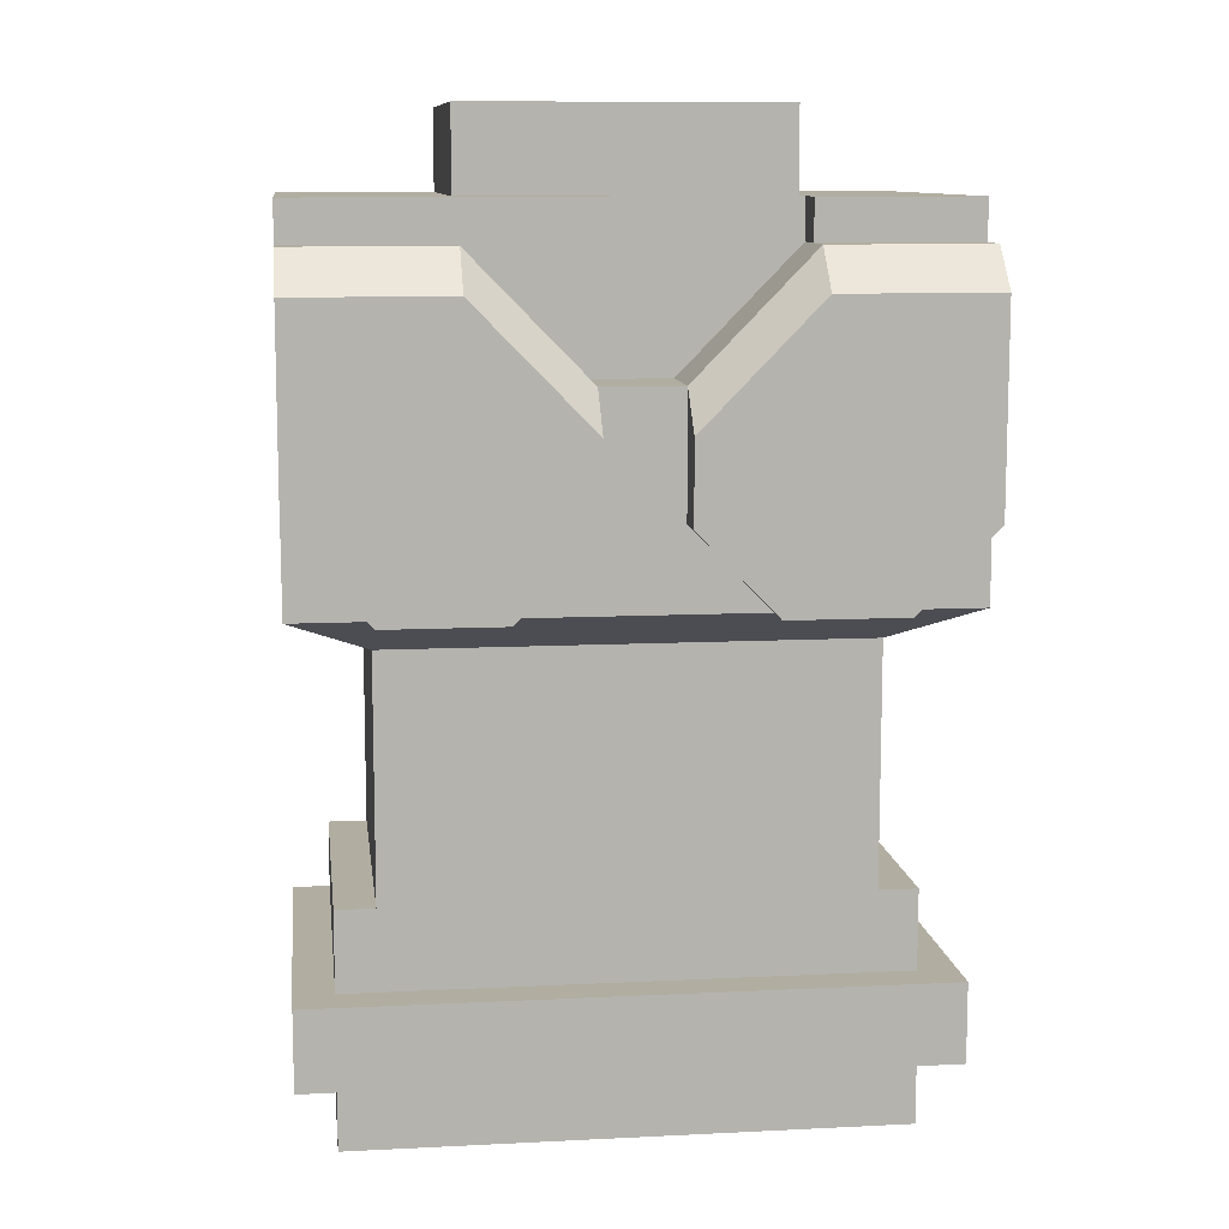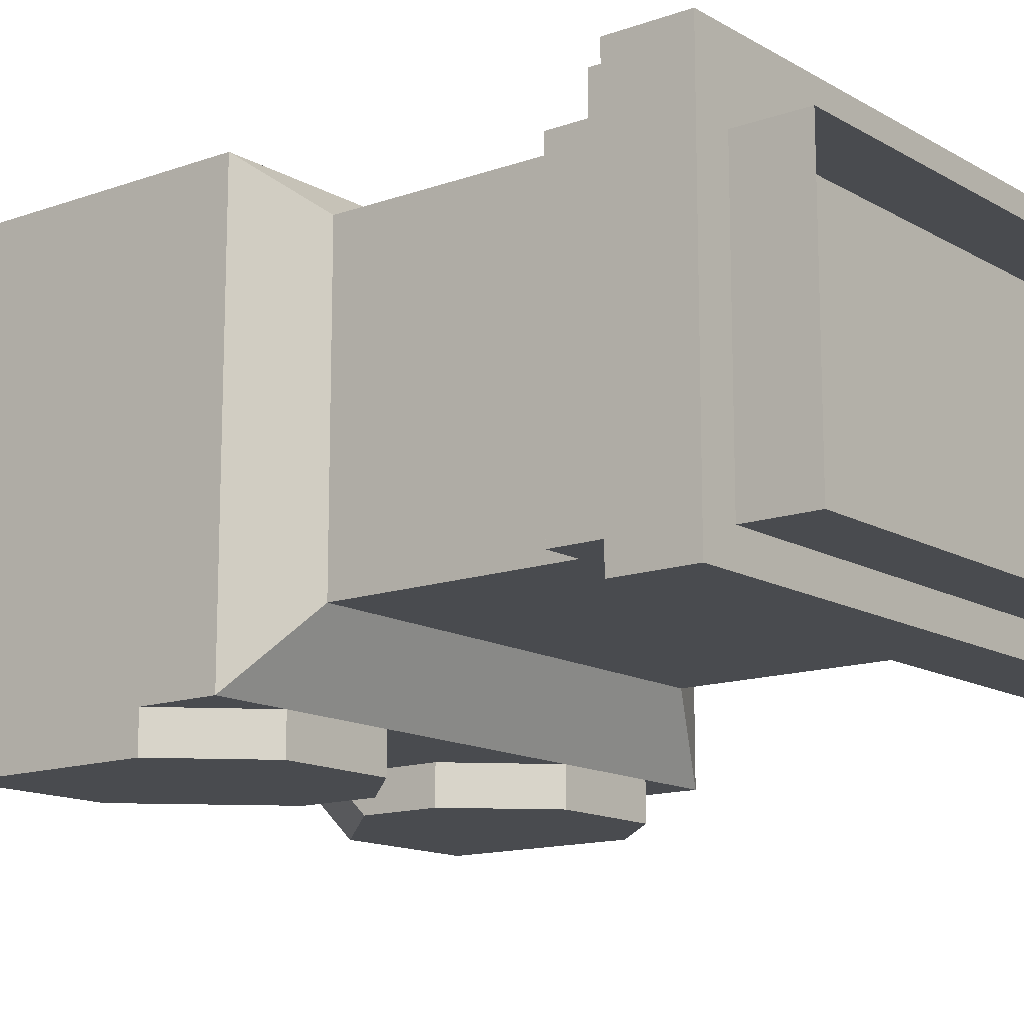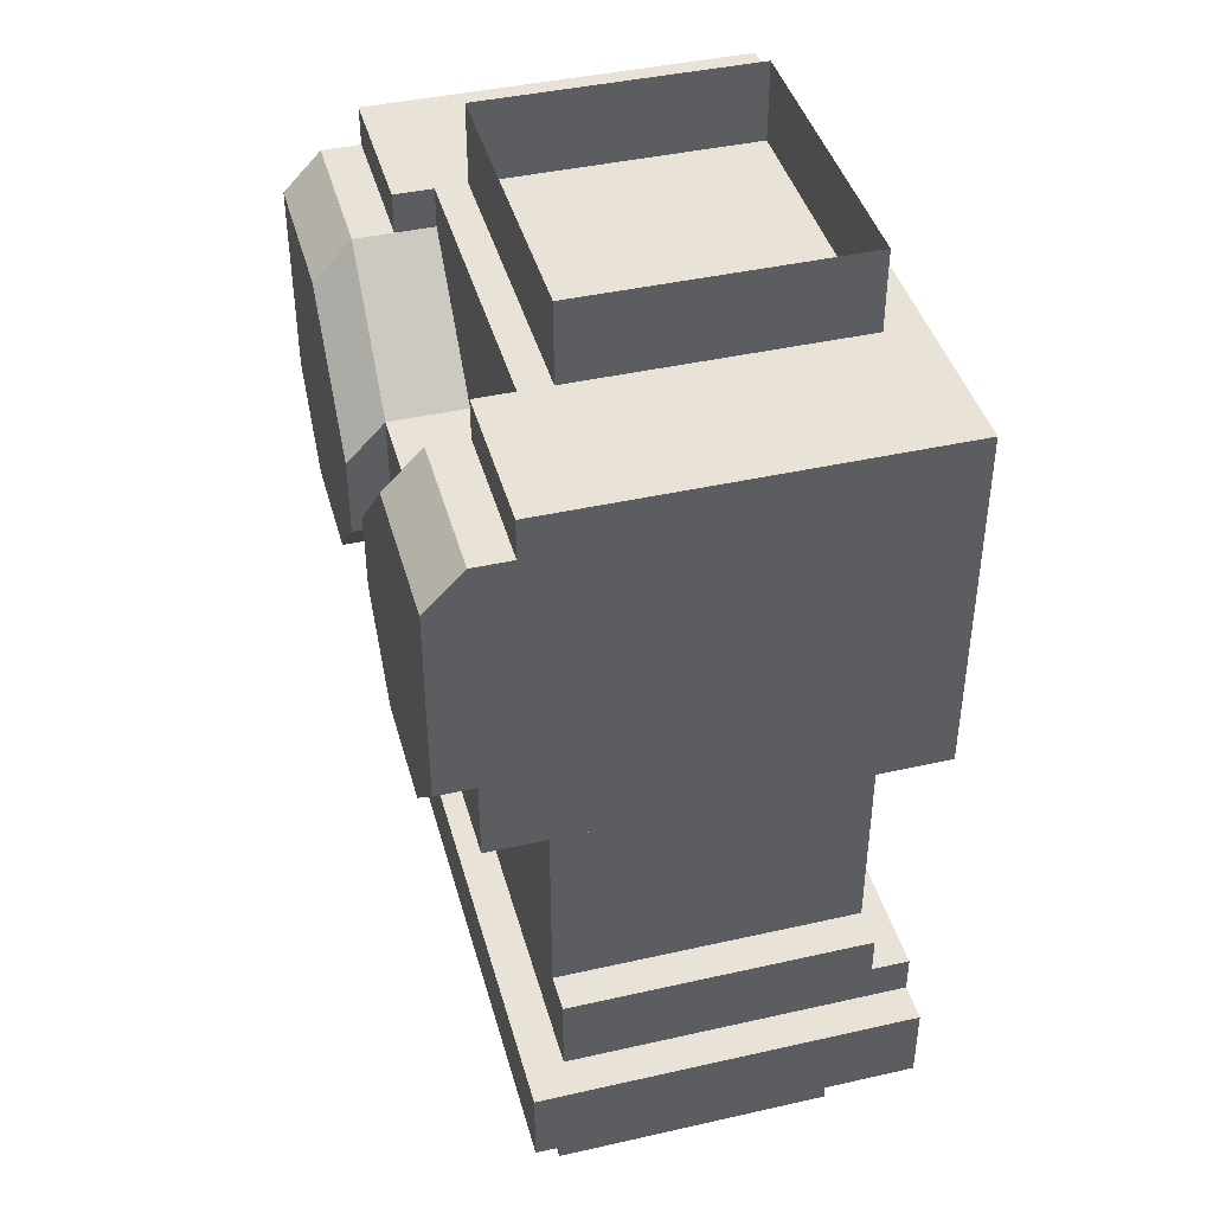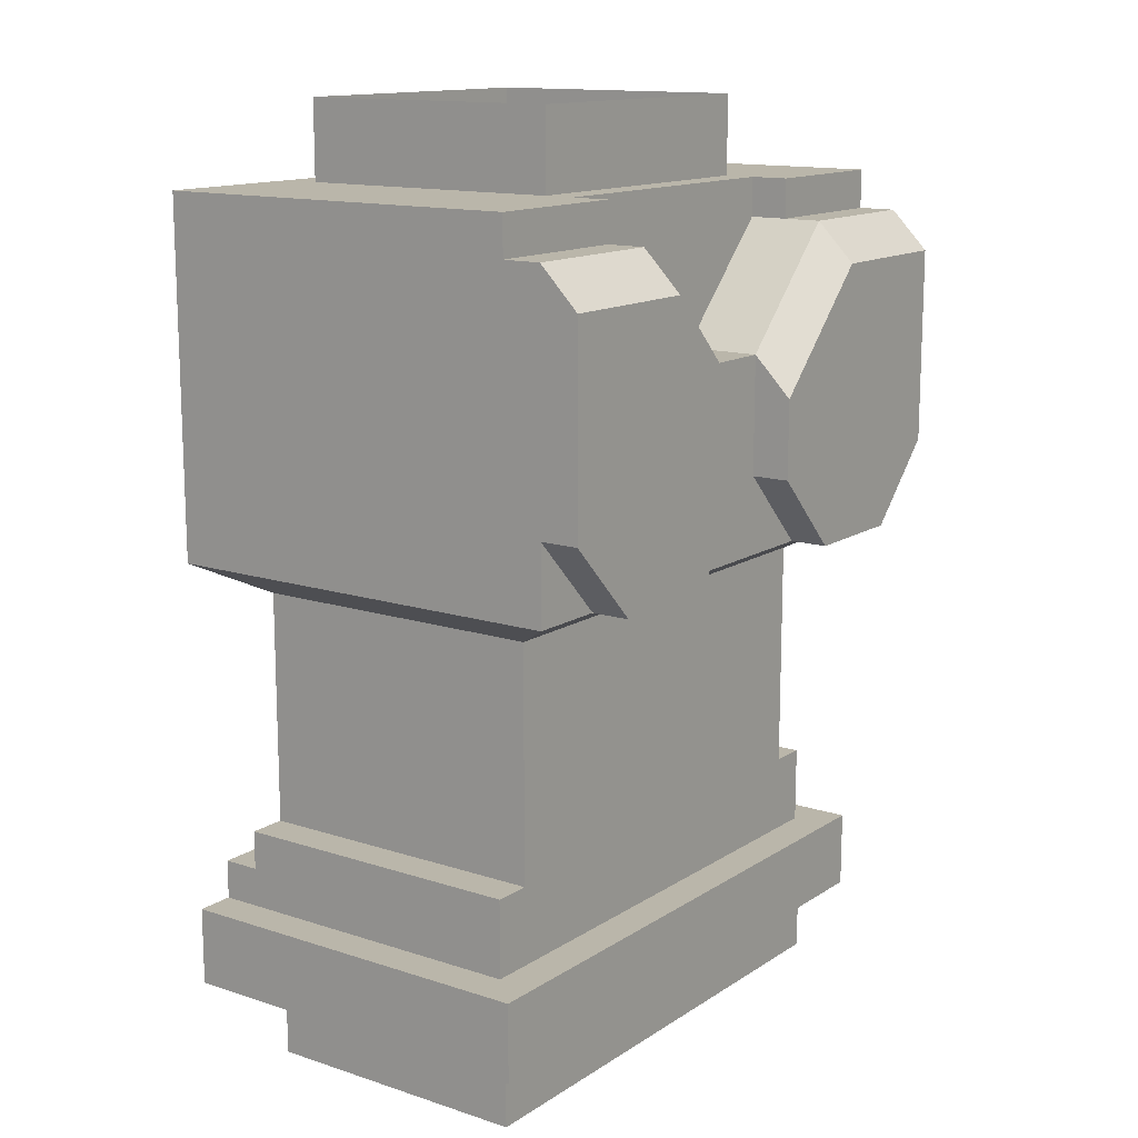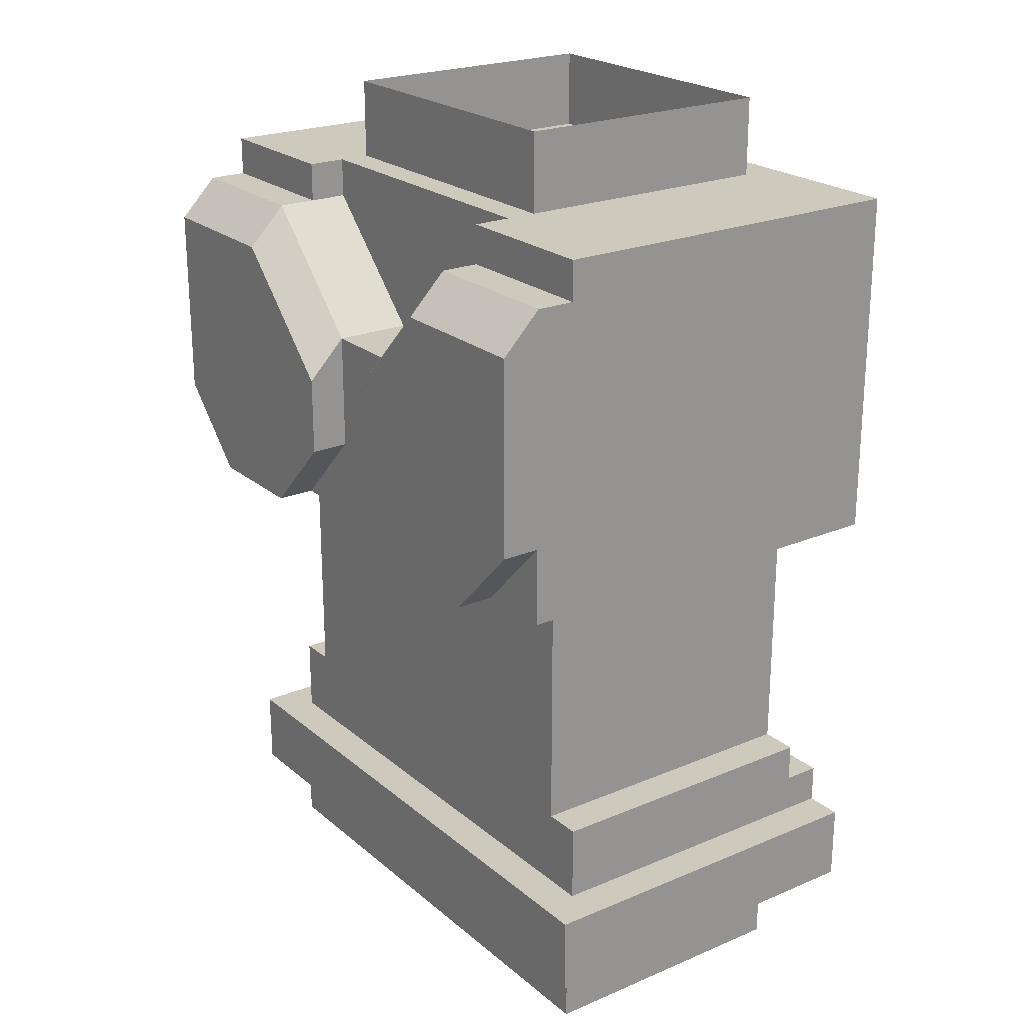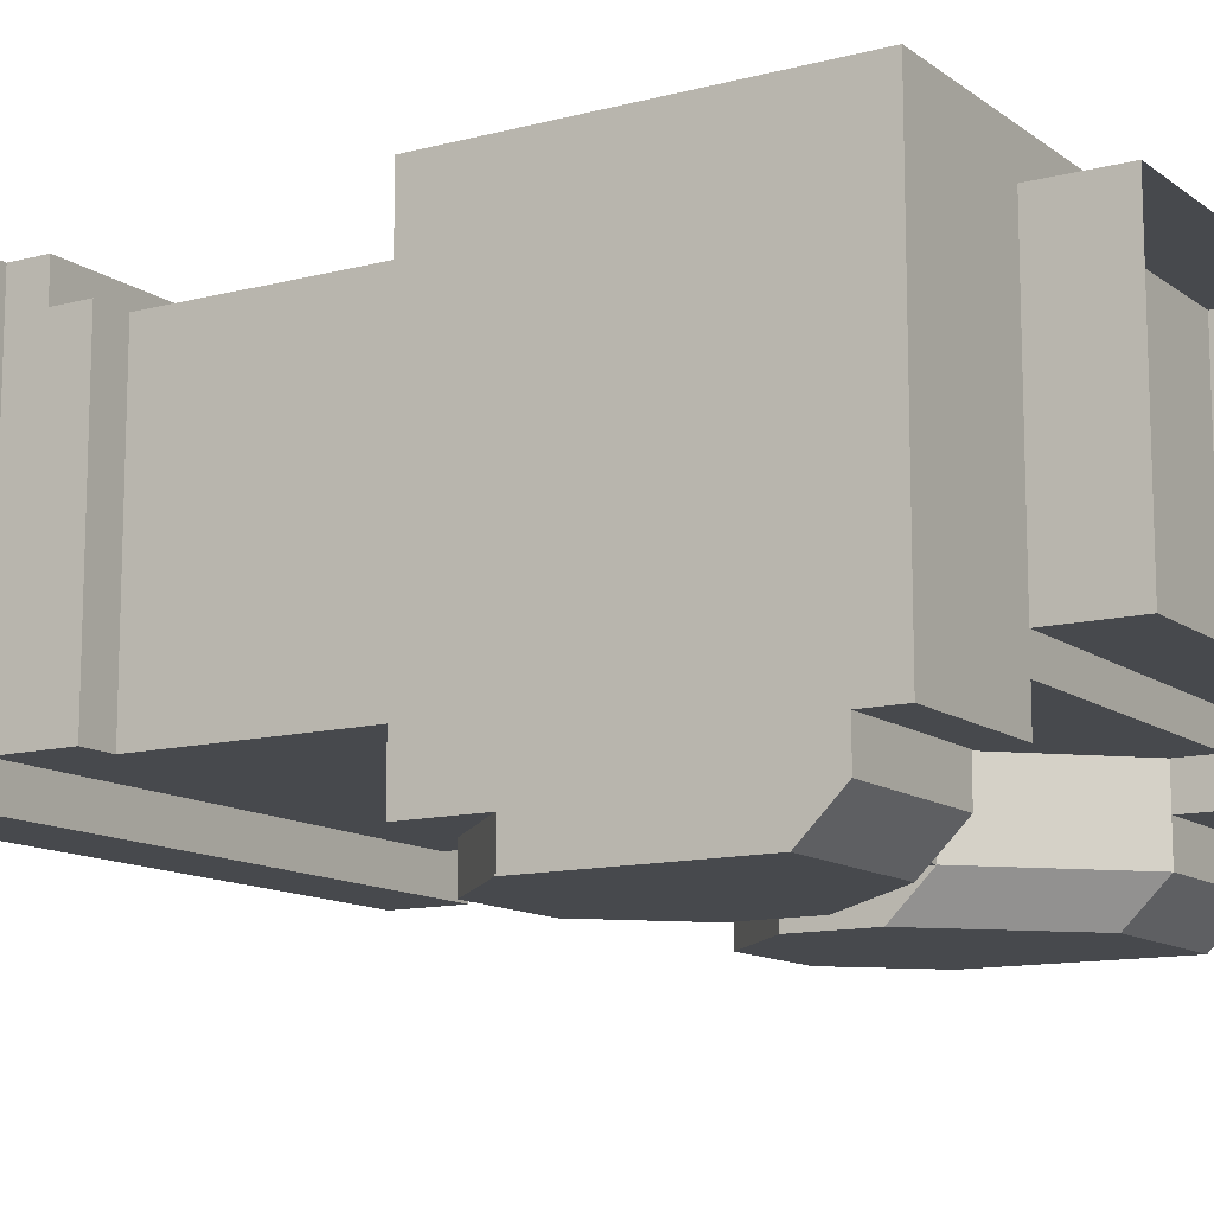
<metadata>
{"format":"obj","ext":"obj","renderer":"f3d","projection":"perspective","resolution":1024,"background":"white","views":[{"elev":10.3,"azim":-7.2,"up":"+Z"},{"elev":-13.8,"azim":128.4,"up":"+Y"},{"elev":41.9,"azim":74.8,"up":"+Z"},{"elev":13.8,"azim":-54.2,"up":"+Z"},{"elev":22.7,"azim":54.2,"up":"+Z"},{"elev":-12.1,"azim":-58.3,"up":"+Y"}]}
</metadata>
<code>
g avatar_daugter_body_mesh
v -0.25 0.1719 0.8431
v -0.25 0.1719 0.9073
v -0.25 -0.1406 0.9073
v -0.25 -0.1406 0.8431
v -0.2188 -0.1094 0.9073
v -0.2188 0.1719 0.9073
v -0.2188 0.1406 0.9394
v -0.2188 -0.1094 0.9716
v -0.2188 0.1406 0.9716
v -0.2188 0.1719 0.9394
v -0.1875 -0.1094 1.164
v -0.1875 0.1406 1.164
v -0.25 0.1719 1.196
v -0.25 -0.1719 1.196
v -0.25 -0.2031 1.26
v -0.1875 -0.2031 1.196
v -0.1875 -0.1719 1.196
v -0.25 -0.1719 1.26
v -0.125 -0.1406 1.485
v -0.125 -0.1094 1.485
v -0.125 -0.1094 1.453
v -0.125 -0.1406 1.453
v -0.09375 -0.1719 1.196
v -0.09375 -0.2031 1.196
v -0.03125 -0.2031 1.26
v -0.03125 -0.1719 1.26
v -0.25 -0.1406 1.485
v -0.125 -0.1406 1.485
v -0.125 -0.1406 1.453
v -0.25 -0.1406 1.453
v -0.09375 -0.2031 1.196
v -0.09375 -0.1719 1.196
v -0.1875 -0.1719 1.196
v -0.1875 -0.2031 1.196
v -0.2188 0.1406 0.9716
v -0.1875 0.1406 0.9716
v -0.1875 -0.1094 0.9716
v -0.2188 -0.1094 0.9716
v -0.25 -0.1406 1.453
v -0.125 -0.1406 1.453
v -0.125 -0.1719 1.453
v -0.25 -0.1719 1.453
v -0.25 -0.1406 1.485
v -0.25 0.1719 1.485
v -0.125 -0.1094 1.485
v -0.125 -0.1406 1.485
v 0.25 0.1719 1.485
v 0.125 -0.1094 1.485
v 0.25 -0.1406 1.485
v 0.125 -0.1406 1.485
v -0.1875 0.1406 1.164
v -0.1875 -0.1094 1.164
v -0.1875 -0.1094 0.9716
v -0.1875 0.1406 0.9716
v -0.25 0.1719 0.8431
v -0.2188 0.1719 0.9073
v -0.25 0.1719 0.9073
v 0.25 0.1719 0.8431
v 0.2187 0.1719 0.9073
v 0.25 0.1719 0.9073
v 0.2187 0.1719 0.9394
v -0.2188 0.1719 0.9394
v -0.2188 0.1406 0.9394
v -0.1875 0.1406 0.9716
v -0.2188 0.1406 0.9716
v 0.1875 0.1406 0.9716
v -0.1875 0.1406 1.164
v 0.1875 0.1406 1.164
v 0.2187 0.1406 0.9394
v 0.2187 0.1406 0.9716
v -0.1875 -0.1094 0.9716
v -0.2188 -0.1094 0.9073
v -0.2188 -0.1094 0.9716
v 0.1875 -0.1094 0.9716
v 0.2187 -0.1094 0.9073
v 0.2187 -0.1094 0.9716
v 0.1875 -0.1094 1.164
v -0.1875 -0.1094 1.164
v -0.25 -0.2031 1.26
v -0.25 -0.1719 1.26
v -0.25 -0.1719 1.325
v -0.25 -0.2031 1.325
v -0.25 -0.2031 1.421
v -0.25 -0.1719 1.453
v -0.25 -0.1406 1.453
v -0.25 0.1719 1.325
v -0.25 0.1719 1.485
v -0.25 -0.1406 1.485
v -0.25 0.1719 1.196
v -0.25 -0.1719 1.196
v -0.125 -0.1406 1.453
v -0.03125 -0.1719 1.357
v -0.125 -0.1719 1.453
v -0.03125 -0.1094 1.357
v -0.125 -0.1094 1.453
v -0.1875 -0.1719 1.196
v -0.25 -0.1719 1.196
v -0.25 -0.1719 1.26
v -0.25 -0.1719 1.453
v -0.125 -0.1719 1.453
v -0.125 -0.2031 1.421
v -0.25 -0.2031 1.421
v -0.125 -0.1719 1.453
v -0.03125 -0.1719 1.357
v -0.03125 -0.2031 1.325
v -0.125 -0.2031 1.421
v -0.03125 -0.1719 1.357
v -0.03125 -0.1719 1.325
v -0.03125 -0.2031 1.325
v -0.03125 -0.1719 1.26
v -0.03125 -0.2031 1.26
v -0.03125 -0.1719 1.325
v -0.03125 -0.1719 1.357
v 0.03125 -0.1719 1.357
v 0.03125 -0.1719 1.325
v -0.03125 -0.1719 1.26
v 0.03125 -0.1719 1.26
v -0.09375 -0.1719 1.196
v 0.09375 -0.1719 1.196
v -0.2188 -0.1094 0.9073
v -0.25 -0.1406 0.9073
v -0.25 0.1719 0.9073
v -0.2188 0.1719 0.9073
v 0.2187 -0.1094 0.9073
v 0.25 -0.1406 0.9073
v 0.25 0.1719 0.9073
v 0.2187 0.1719 0.9073
v 0.25 0.1719 0.8431
v 0.25 -0.1406 0.8431
v 0.25 -0.1406 0.9073
v 0.25 0.1719 0.9073
v 0.2187 -0.1094 0.9073
v 0.2187 0.1406 0.9394
v 0.2187 0.1719 0.9073
v 0.2187 -0.1094 0.9716
v 0.2187 0.1406 0.9716
v 0.2187 0.1719 0.9394
v 0.25 0.1719 1.196
v 0.1875 0.1406 1.164
v 0.1875 -0.1094 1.164
v 0.25 -0.1719 1.196
v 0.25 -0.2031 1.26
v 0.25 -0.1719 1.26
v 0.1875 -0.1719 1.196
v 0.1875 -0.2031 1.196
v 0.125 -0.1406 1.485
v 0.125 -0.1406 1.453
v 0.125 -0.1094 1.453
v 0.125 -0.1094 1.485
v 0.09375 -0.1719 1.196
v 0.03125 -0.1719 1.26
v 0.03125 -0.2031 1.26
v 0.09375 -0.2031 1.196
v 0.25 -0.1406 1.485
v 0.25 -0.1406 1.453
v 0.125 -0.1406 1.453
v 0.125 -0.1406 1.485
v 0.09375 -0.2031 1.196
v 0.1875 -0.2031 1.196
v 0.1875 -0.1719 1.196
v 0.09375 -0.1719 1.196
v 0.2187 0.1406 0.9716
v 0.2187 -0.1094 0.9716
v 0.1875 -0.1094 0.9716
v 0.1875 0.1406 0.9716
v 0.25 -0.1406 1.453
v 0.25 -0.1719 1.453
v 0.125 -0.1719 1.453
v 0.125 -0.1406 1.453
v 0.1875 0.1406 1.164
v 0.25 0.1719 1.196
v -0.25 0.1719 1.196
v -0.1875 0.1406 1.164
v 0.1875 0.1406 1.164
v 0.1875 0.1406 0.9716
v 0.1875 -0.1094 0.9716
v 0.1875 -0.1094 1.164
v 0.25 -0.1719 1.325
v 0.25 -0.1719 1.26
v 0.25 -0.2031 1.26
v 0.25 -0.2031 1.325
v 0.25 -0.2031 1.421
v 0.25 -0.1719 1.453
v 0.25 -0.1406 1.453
v 0.25 0.1719 1.325
v 0.25 0.1719 1.485
v 0.25 -0.1406 1.485
v 0.25 0.1719 1.196
v 0.25 -0.1719 1.196
v -0.25 0.1719 0.8431
v -0.25 -0.1406 0.8431
v 0.25 -0.1406 0.8431
v 0.25 0.1719 0.8431
v -0.25 0.1719 1.325
v -0.25 0.1719 1.196
v 0.25 0.1719 1.196
v 0.25 0.1719 1.325
v -0.25 0.1719 1.485
v 0.25 0.1719 1.485
v 0.125 -0.1406 1.453
v 0.125 -0.1719 1.453
v 0.03125 -0.1719 1.357
v 0.03125 -0.1094 1.357
v 0.125 -0.1094 1.453
v -0.25 -0.1406 0.8431
v -0.25 -0.1406 0.9073
v 0.25 -0.1406 0.9073
v 0.25 -0.1406 0.8431
v 0.1875 -0.1719 1.196
v 0.25 -0.1719 1.26
v 0.25 -0.1719 1.196
v 0.25 -0.1719 1.453
v 0.25 -0.2031 1.421
v 0.125 -0.2031 1.421
v 0.125 -0.1719 1.453
v 0.125 -0.1719 1.453
v 0.125 -0.2031 1.421
v 0.03125 -0.2031 1.325
v 0.03125 -0.1719 1.357
v 0.03125 -0.1719 1.357
v 0.03125 -0.2031 1.325
v 0.03125 -0.1719 1.325
v 0.03125 -0.1719 1.26
v 0.03125 -0.2031 1.26
v 0.25 -0.2031 1.325
v 0.25 -0.2031 1.26
v 0.1875 -0.2031 1.196
v 0.03125 -0.2031 1.325
v 0.09375 -0.2031 1.196
v 0.03125 -0.2031 1.26
v 0.125 -0.2031 1.421
v 0.25 -0.2031 1.421
v 0.03125 -0.1719 1.357
v -0.03125 -0.1719 1.357
v -0.03125 -0.1094 1.357
v 0.03125 -0.1094 1.357
v -0.2188 0.1406 0.9394
v -0.2188 0.1719 0.9394
v 0.2187 0.1719 0.9394
v 0.2187 0.1406 0.9394
v -0.125 -0.1094 1.453
v -0.125 -0.1094 1.485
v 0.125 -0.1094 1.485
v 0.125 -0.1094 1.453
v 0.03125 -0.1094 1.357
v -0.03125 -0.1094 1.357
v 0.25 -0.1719 1.196
v 0.1875 -0.1094 1.164
v 0.1875 -0.1719 1.196
v 0.09375 -0.1719 1.196
v -0.09375 -0.1719 1.196
v -0.1875 -0.1094 1.164
v -0.1875 -0.1719 1.196
v -0.25 -0.1719 1.196
v -0.1875 -0.2031 1.196
v -0.25 -0.2031 1.26
v -0.25 -0.2031 1.325
v -0.03125 -0.2031 1.325
v -0.09375 -0.2031 1.196
v -0.03125 -0.2031 1.26
v -0.125 -0.2031 1.421
v -0.25 -0.2031 1.421
v -0.125 0.1406 1.473
v -0.125 0.1406 1.551
v -0.125 -0.08447 1.551
v -0.125 -0.08447 1.473
v 0.125 -0.08447 1.551
v 0.125 0.1406 1.551
v 0.125 0.1406 1.473
v 0.125 -0.08447 1.473
v -0.125 -0.08447 1.551
v 0.125 -0.08447 1.551
v 0.125 -0.08447 1.473
v -0.125 -0.08447 1.473
v 0.125 0.1406 1.473
v 0.125 0.1406 1.551
v -0.125 0.1406 1.551
v -0.125 0.1406 1.473
v -0.219 0.1104 0.7869
v 0.2188 0.1104 0.7869
v 0.2188 0.1104 0.8774
v -0.219 0.1104 0.8774
v -0.219 -0.1144 0.7869
v -0.219 -0.1144 0.8774
v 0.2188 -0.1144 0.8774
v 0.2188 -0.1144 0.7869
v 0.2188 0.1104 0.7869
v 0.2188 -0.1144 0.7869
v 0.2188 -0.1144 0.8774
v 0.2188 0.1104 0.8774
v -0.219 0.1104 0.8774
v -0.219 -0.1144 0.8774
v -0.219 -0.1144 0.7869
v -0.219 0.1104 0.7869
g avatar_daugter_body_mesh_0
f 3 2 1
f 4 3 1
f 7 6 5
f 8 7 5
f 9 7 8
f 10 6 7
f 13 12 11
f 14 13 11
f 17 16 15
f 18 17 15
f 21 20 19
f 22 21 19
f 25 24 23
f 26 25 23
f 29 28 27
f 30 29 27
f 33 32 31
f 34 33 31
f 37 36 35
f 38 37 35
f 41 40 39
f 42 41 39
f 45 44 43
f 46 45 43
f 47 44 45
f 48 47 45
f 47 48 49
f 48 50 49
f 53 52 51
f 54 53 51
f 57 56 55
f 55 56 58
f 56 59 58
f 59 60 58
f 59 56 61
f 56 62 61
f 65 64 63
f 64 66 63
f 66 64 67
f 68 66 67
f 66 69 63
f 66 70 69
f 73 72 71
f 74 71 72
f 75 74 72
f 75 76 74
f 74 77 71
f 77 78 71
f 81 80 79
f 82 81 79
f 81 82 83
f 84 81 83
f 81 84 85
f 86 81 85
f 80 81 86
f 87 86 85
f 88 87 85
f 89 80 86
f 90 80 89
f 93 92 91
f 94 91 92
f 95 91 94
f 98 97 96
f 101 100 99
f 102 101 99
f 105 104 103
f 106 105 103
f 109 108 107
f 110 108 109
f 111 110 109
f 114 113 112
f 115 114 112
f 115 112 116
f 117 115 116
f 116 118 117
f 118 119 117
f 122 121 120
f 123 122 120
f 120 121 124
f 121 125 124
f 125 126 124
f 126 127 124
f 130 129 128
f 131 130 128
f 134 133 132
f 133 135 132
f 133 136 135
f 134 137 133
f 140 139 138
f 141 140 138
f 144 143 142
f 145 144 142
f 148 147 146
f 149 148 146
f 152 151 150
f 153 152 150
f 156 155 154
f 157 156 154
f 160 159 158
f 161 160 158
f 164 163 162
f 165 164 162
f 168 167 166
f 169 168 166
f 172 171 170
f 173 172 170
f 176 175 174
f 177 176 174
f 180 179 178
f 181 180 178
f 182 181 178
f 183 182 178
f 183 178 184
f 178 185 184
f 185 178 179
f 185 186 184
f 186 187 184
f 188 185 179
f 179 189 188
f 192 191 190
f 193 192 190
f 196 195 194
f 197 196 194
f 197 194 198
f 199 197 198
f 202 201 200
f 200 203 202
f 200 204 203
f 207 206 205
f 208 207 205
f 211 210 209
f 214 213 212
f 215 214 212
f 218 217 216
f 219 218 216
f 222 221 220
f 222 223 221
f 223 224 221
f 227 226 225
f 228 227 225
f 229 227 228
f 230 229 228
f 231 228 225
f 232 231 225
f 235 234 233
f 236 235 233
f 239 238 237
f 240 239 237
f 243 242 241
f 244 243 241
f 245 244 241
f 246 245 241
f 249 248 247
f 250 248 249
f 248 250 251
f 252 248 251
f 253 252 251
f 254 252 253
f 257 256 255
f 258 257 255
f 258 255 259
f 260 258 259
f 261 257 258
f 261 262 257
f 265 264 263
f 266 265 263
f 269 268 267
f 270 269 267
f 273 272 271
f 274 273 271
f 277 276 275
f 278 277 275
f 281 280 279
f 282 281 279
f 285 284 283
f 286 285 283
f 289 288 287
f 290 289 287
f 293 292 291
f 294 293 291

</code>
